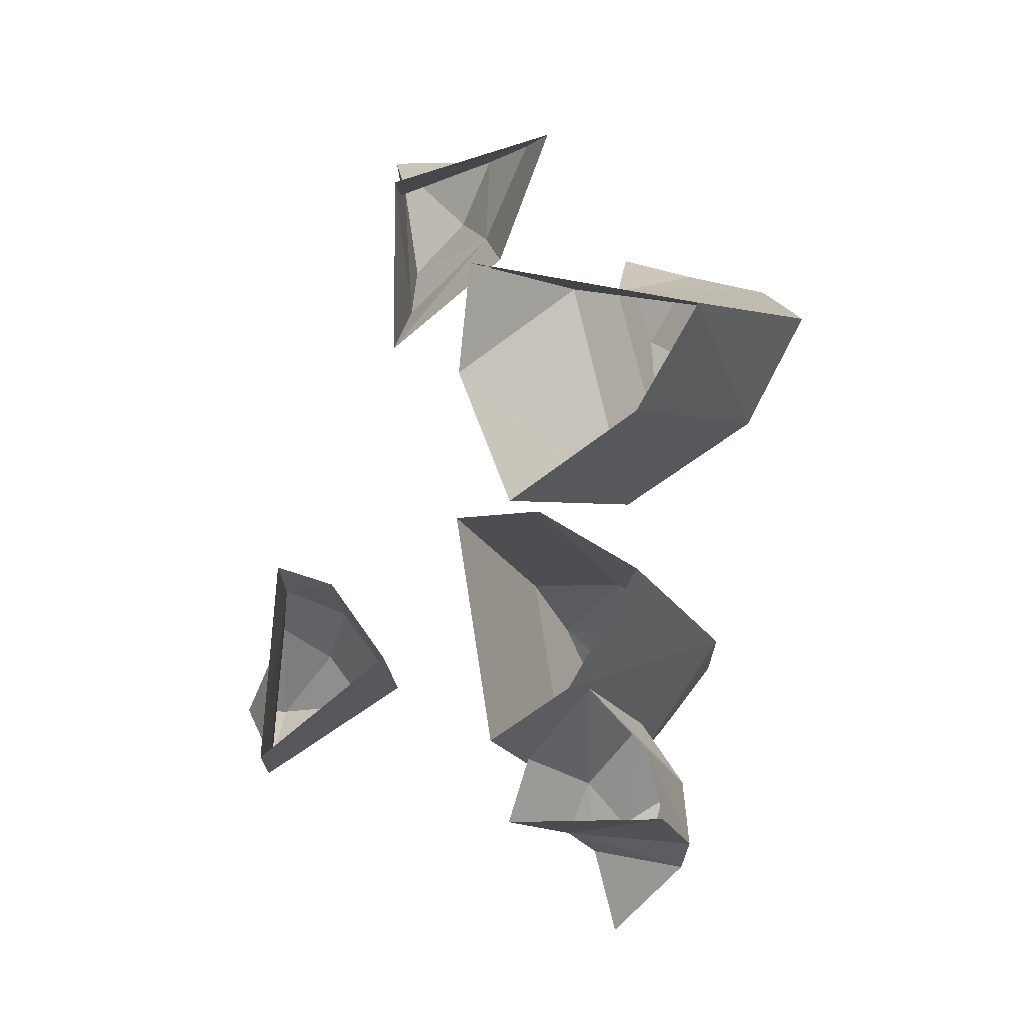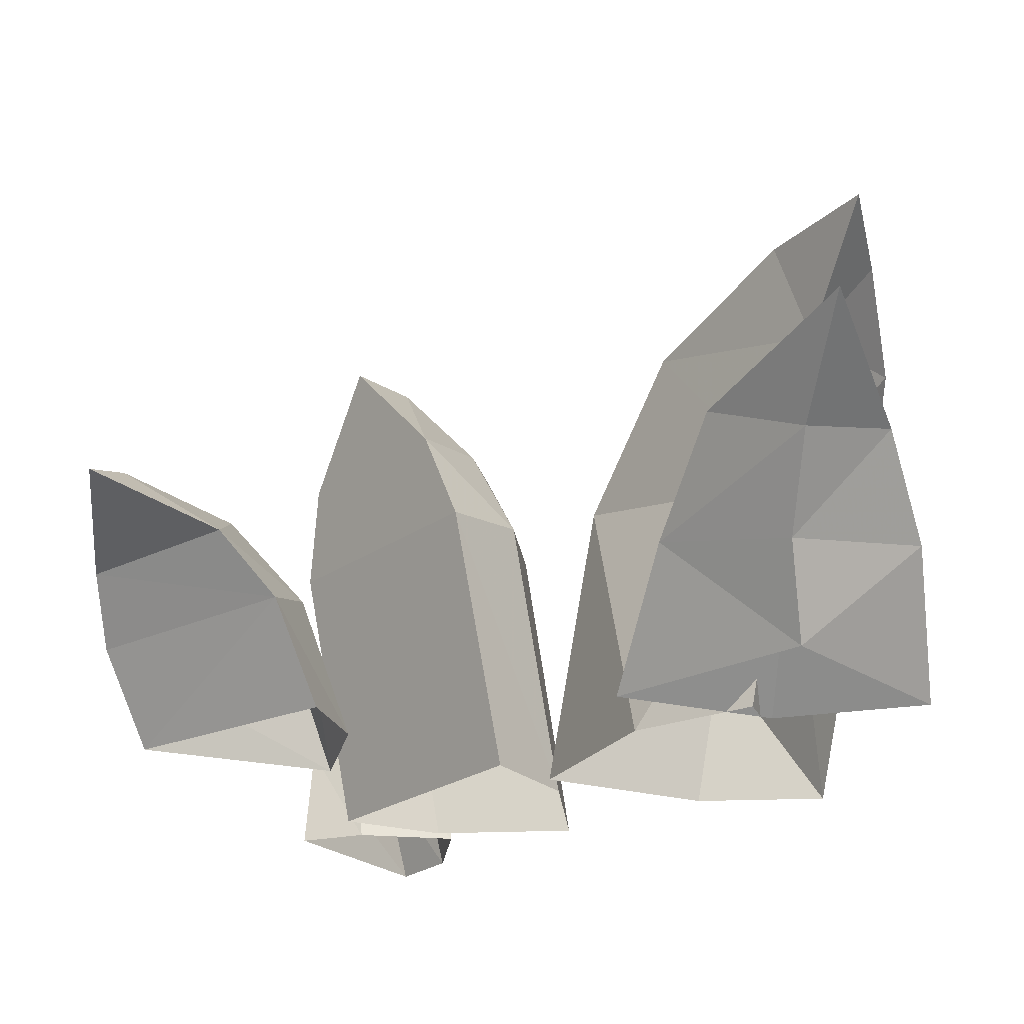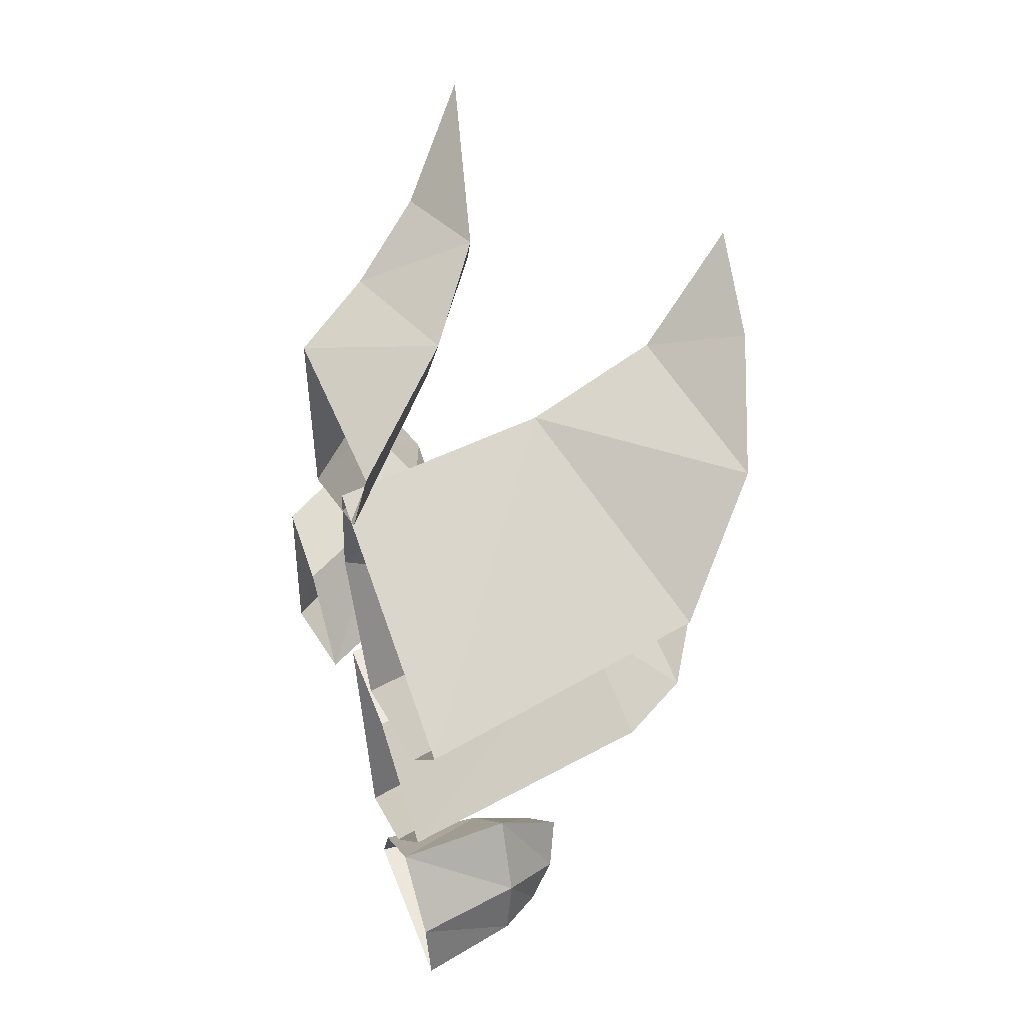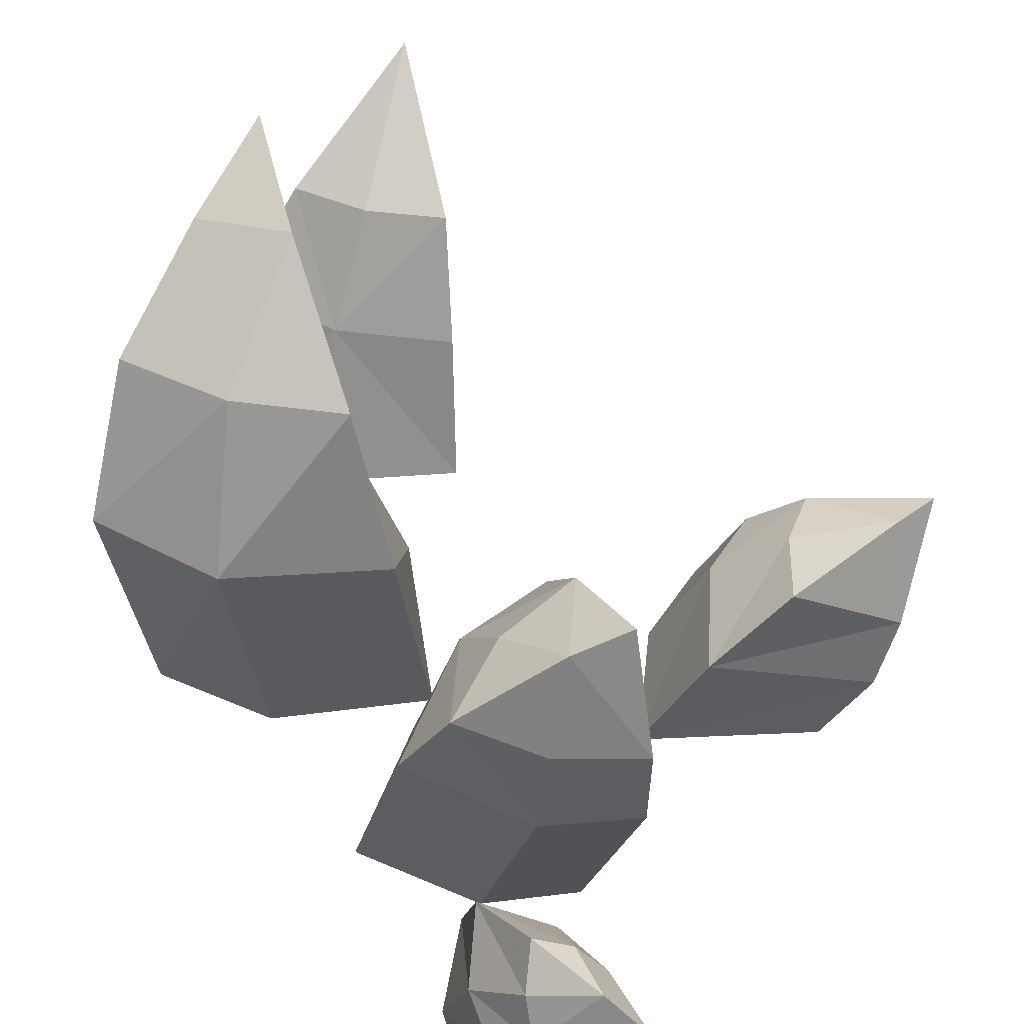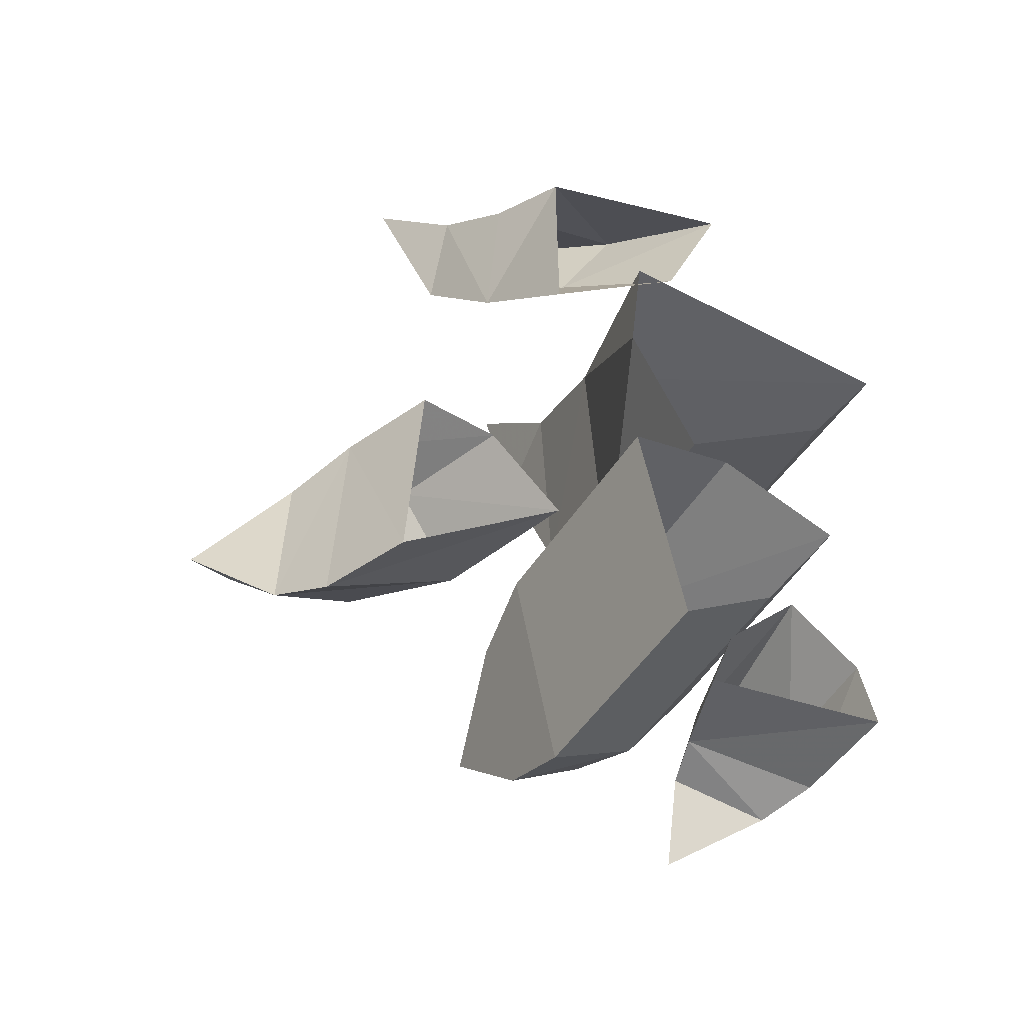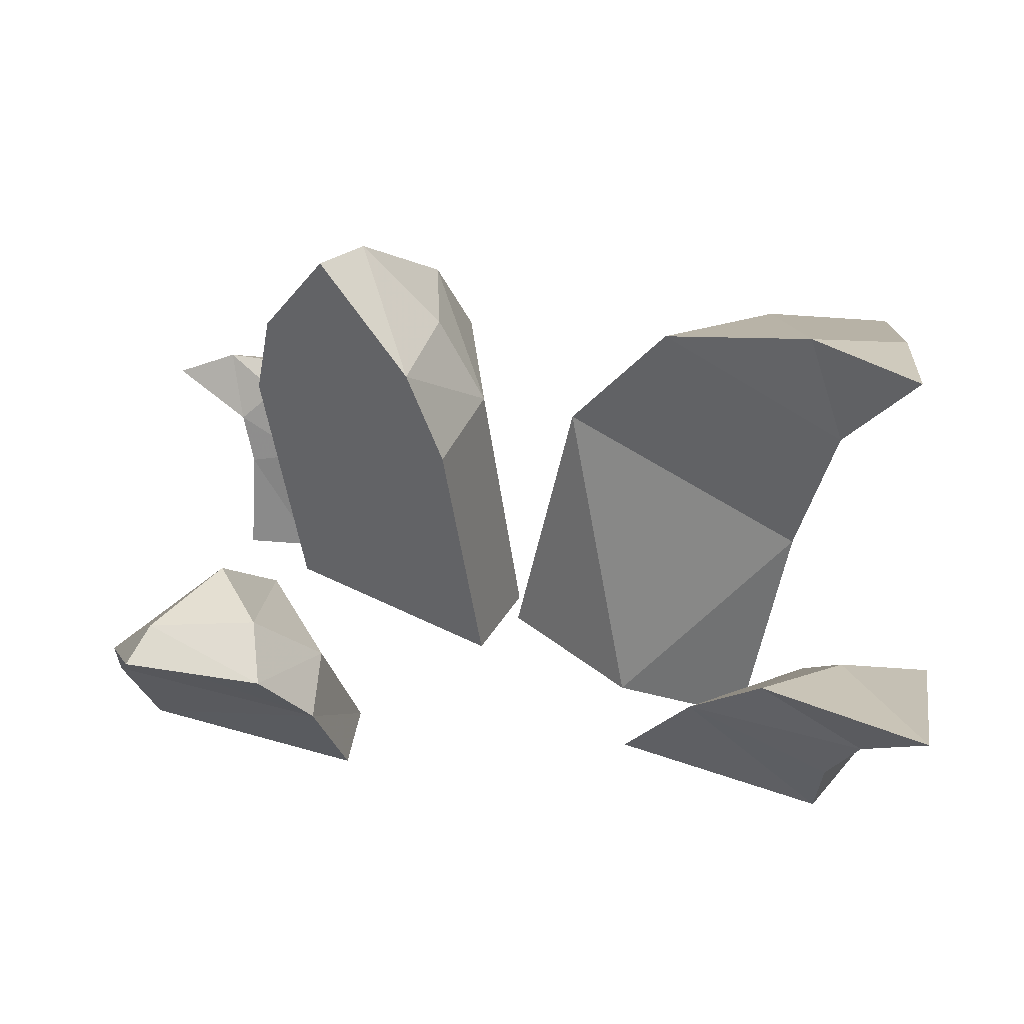
<metadata>
{"format":"obj","ext":"obj","renderer":"f3d","projection":"perspective","resolution":1024,"background":"white","views":[{"elev":-16.6,"azim":32.2,"up":"+Z"},{"elev":-23.6,"azim":-50.3,"up":"+Y"},{"elev":49.2,"azim":68.9,"up":"+Z"},{"elev":71.1,"azim":148.1,"up":"+Y"},{"elev":-44.6,"azim":-17.4,"up":"+Z"},{"elev":31.1,"azim":-61.9,"up":"+Y"}]}
</metadata>
<code>
g FootBall_Static_Grass_mesh
v -0.3423 0.8276 -1.301
v -0.3554 0.7442 -1.141
v -0.4072 0.6529 -1.23
v -0.4011 0.7598 -1.456
v -0.4072 0.6529 -1.23
v -0.1284 0.6785 -1.294
v -0.4011 0.7598 -1.456
v -0.3423 0.8276 -1.301
v -0.4011 0.7598 -1.456
v -0.1284 0.6785 -1.294
v -0.1712 0.7611 -1.183
v -0.2602 0.8097 -1.068
v -0.2602 0.8097 -1.068
v -0.4156 0.5131 -1.192
v -0.02756 0.5417 -1.249
v -0.06181 0.5718 -1.064
v -0.02756 0.5417 -1.249
v -0.2055 0.5929 -0.872
v -0.3645 0.547 -1.043
v -0.2055 0.5929 -0.872
v -0.4156 0.5131 -1.192
v 0.0544 0.2303 -1.224
v -0.4467 0.2303 -1.193
v -1.755 0.8453 -0.6271
v -1.889 0.8071 -0.6144
v -1.648 0.6417 -0.8397
v -1.889 0.8071 -0.6144
v -1.624 0.6576 -0.3879
v -1.648 0.6417 -0.8397
v -1.624 0.6576 -0.3879
v -1.889 0.8071 -0.6144
v -1.755 0.8453 -0.6271
v -1.491 0.7453 -0.4831
v -1.388 0.8128 -0.6474
v -1.648 0.6417 -0.8397
v -1.388 0.8128 -0.6474
v -1.486 0.4903 -0.3095
v -1.526 0.4759 -0.9173
v -1.296 0.5557 -0.3962
v -1.486 0.4903 -0.3095
v -1.117 0.6172 -0.655
v -1.526 0.4759 -0.9173
v -1.117 0.6172 -0.655
v -1.365 0.2303 -0.9178
v -1.319 0.2303 -0.31
v -1.348 0.8855 1.379
v -1.177 0.781 0.8693
v -0.9872 0.786 1.012
v -1.348 0.8855 1.379
v -0.8551 0.7496 1.202
v -1.155 0.6673 1.142
v -0.8551 0.7496 1.202
v -1.034 0.5453 0.6078
v -1.177 0.781 0.8693
v -1.155 0.6673 1.142
v -1.021 0.4551 1.002
v -0.7505 0.5678 0.819
v -0.579 0.5481 1.106
v -1.034 0.5453 0.6078
v -0.8856 0.2303 0.9262
v -0.8803 0.2303 0.3469
v -0.579 0.5481 1.106
v -1.021 0.4551 1.002
v -1.348 0.8855 1.379
v 0.01169 0.2303 -1.031
v 0.0544 0.2303 -1.224
v -0.1747 0.2303 -0.833
v -0.3804 0.2303 -1.016
v -0.1747 0.2303 -0.833
v -0.4467 0.2303 -1.193
v -1.103 0.2303 -0.3966
v -1.319 0.2303 -0.31
v -0.8994 0.2303 -0.6553
v -1.365 0.2303 -0.9178
v -0.8994 0.2303 -0.6553
v -0.3044 0.2303 0.9421
v -0.4797 0.2303 0.5603
v -0.8803 0.2303 0.3469
v -0.8856 0.2303 0.9262
v -0.3044 0.2303 0.9421
v -0.6506 1.484 -0.6154
v -0.8297 1.499 -0.6474
v -0.735 1.21 -0.8976
v -0.5013 1.253 -0.7652
v -0.8297 1.499 -0.6474
v -0.8275 1.21 -0.38
v -0.735 1.21 -0.8976
v -0.801 0.9566 -0.283
v -0.5082 1.005 -0.3085
v -0.3414 0.2303 -0.2787
v -0.6343 0.2303 -0.2532
v -0.1801 1.053 -0.5313
v -0.4107 1.005 -0.8539
v -0.2439 0.2303 -0.8241
v -0.01332 0.2303 -0.5015
v -0.8275 1.21 -0.38
v -0.8297 1.499 -0.6474
v -0.6506 1.484 -0.6154
v -0.5625 1.253 -0.4231
v -0.3314 1.287 -0.5583
v -0.1801 1.053 -0.5313
v -0.01332 0.2303 -0.5015
v -0.6765 0.9566 -0.9793
v -0.5098 0.2303 -0.9495
v -0.3314 1.287 -0.5583
v -0.801 0.9566 -0.283
v -0.6765 0.9566 -0.9793
v -0.6343 0.2303 -0.2532
v -0.5098 0.2303 -0.9495
v -0.4534 1.467 0.9364
v -0.09886 1.327 0.7485
v -0.6179 1.225 0.8315
v -0.09886 1.327 0.7485
v -0.4534 1.467 0.9364
v -0.2796 1.366 0.4779
v -0.5359 1.362 0.2745
v -0.6445 1.516 0.7413
v -0.6179 1.225 0.8315
v -0.5359 1.362 0.2745
v -0.6445 1.516 0.7413
v 0.1705 1.037 0.4971
v -0.575 0.8459 0.6978
v 0.1705 1.037 0.4971
v -0.0345 1.034 0.1737
v -0.575 0.8459 0.6978
v -0.4616 0.9917 -0.04353
v -0.4616 0.9917 -0.04353
v 0.2054 0.2303 0.2685
v -0.5915 0.2303 0.5756
v -0.006279 0.2303 -0.02383
v 0.2054 0.2303 0.2685
v -0.6307 0.2303 0.2168
v -0.4443 0.2303 -0.2291
v -0.4443 0.2303 -0.2291
v -0.5915 0.2303 0.5756
v -0.7456 1.518 1.084
v -0.7456 1.518 1.084
v -0.7456 1.518 1.084
g FootBall_Static_Grass_mesh_0
f 3 2 1
f 4 3 1
f 7 6 5
f 10 9 8
f 11 10 8
f 12 1 2
f 13 11 8
f 14 5 6
f 15 14 6
f 10 11 16
f 17 10 16
f 2 19 18
f 12 2 18
f 11 13 20
f 16 11 20
f 3 21 19
f 2 3 19
f 14 15 22
f 23 14 22
f 26 25 24
f 29 28 27
f 32 31 30
f 33 32 30
f 35 24 34
f 32 33 36
f 29 38 37
f 28 29 37
f 39 33 30
f 40 39 30
f 35 34 41
f 42 35 41
f 43 36 33
f 39 43 33
f 37 38 44
f 45 37 44
f 48 47 46
f 51 50 49
f 48 46 52
f 55 54 53
f 56 55 53
f 57 48 52
f 58 57 52
f 47 48 57
f 59 47 57
f 60 56 53
f 61 60 53
f 63 62 50
f 51 63 50
f 55 64 54
f 17 16 65
f 66 17 65
f 19 68 67
f 18 19 67
f 16 20 69
f 65 16 69
f 21 70 68
f 19 21 68
f 40 72 71
f 39 40 71
f 42 41 73
f 74 42 73
f 39 71 75
f 43 39 75
f 57 58 76
f 77 57 76
f 57 77 78
f 59 57 78
f 62 63 79
f 80 62 79
f 83 82 81
f 84 83 81
f 87 86 85
f 90 89 88
f 91 90 88
f 94 93 92
f 95 94 92
f 98 97 96
f 99 98 96
f 84 81 100
f 102 101 89
f 90 102 89
f 104 103 93
f 94 104 93
f 98 99 105
f 107 106 86
f 87 107 86
f 89 99 96
f 88 89 96
f 93 84 100
f 92 93 100
f 105 99 89
f 101 105 89
f 83 84 93
f 103 83 93
f 109 108 106
f 107 109 106
f 112 111 110
f 115 114 113
f 118 117 116
f 120 115 119
f 122 121 111
f 112 122 111
f 115 113 123
f 124 115 123
f 125 118 116
f 126 125 116
f 119 115 124
f 127 119 124
f 122 129 128
f 121 122 128
f 131 130 124
f 123 131 124
f 126 133 132
f 125 126 132
f 130 134 127
f 124 130 127
f 125 132 135
f 118 136 117
f 120 137 114
f 112 110 138
f 115 120 114

</code>
